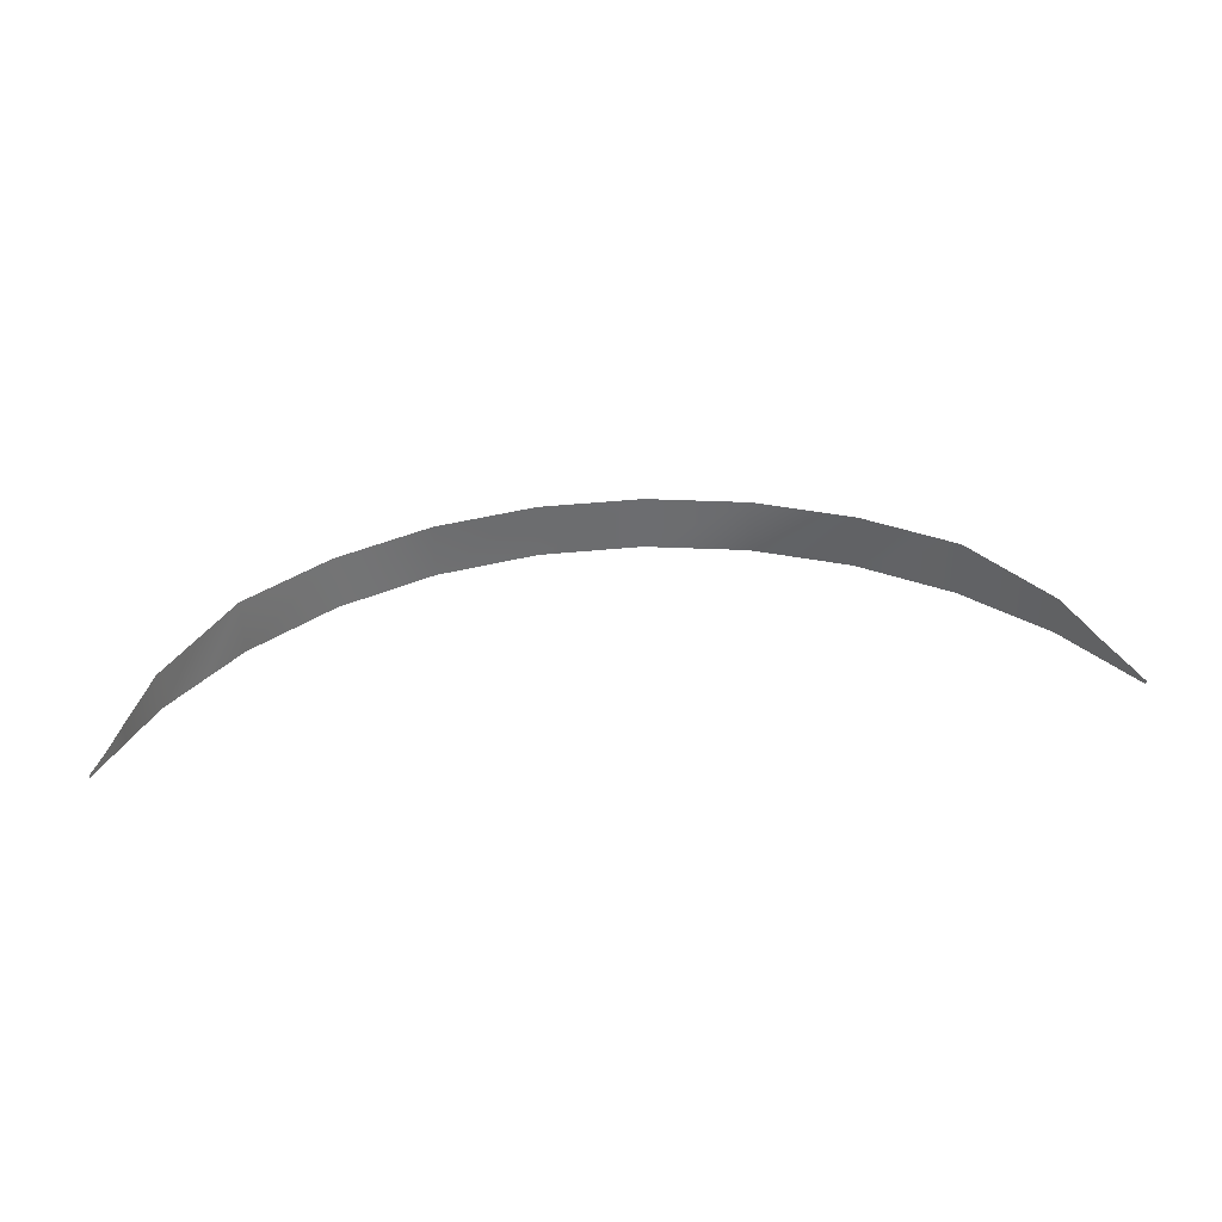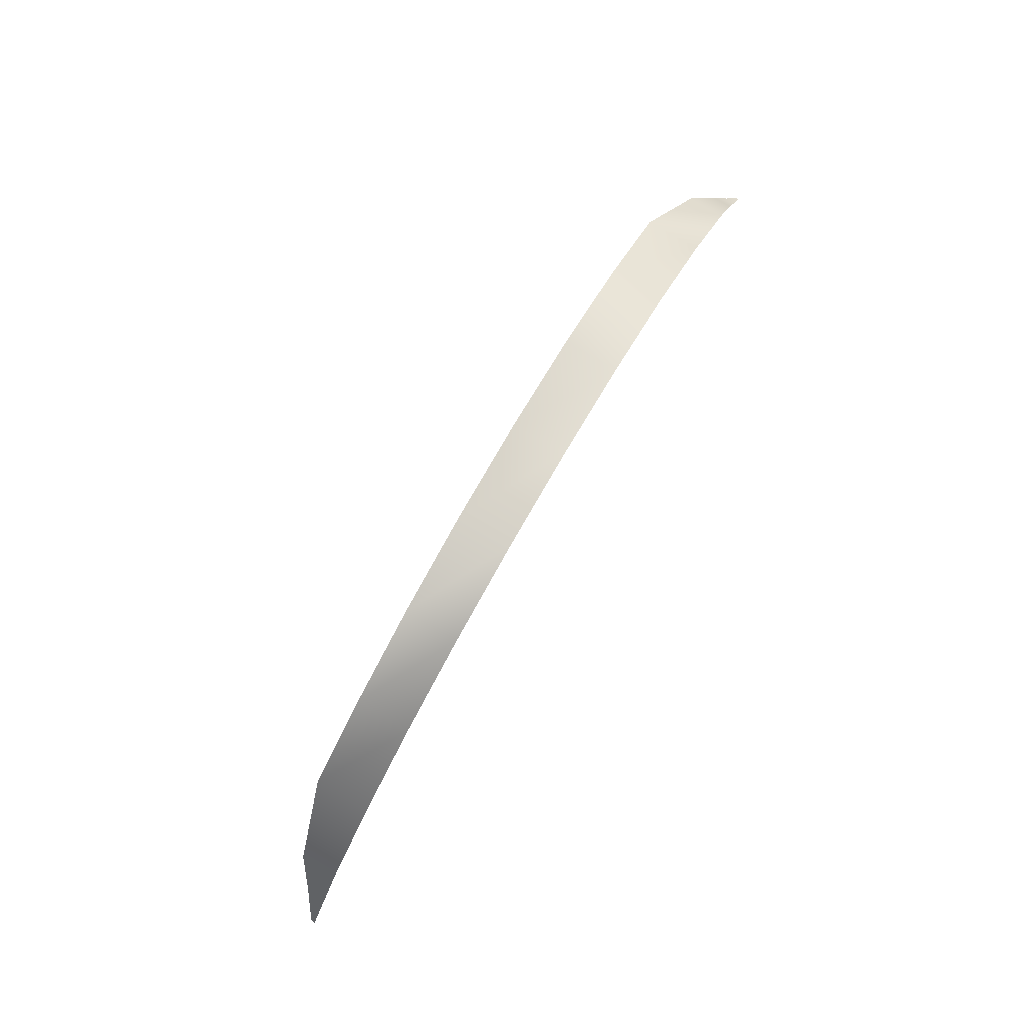
<metadata>
{"format":"obj","ext":"obj","renderer":"f3d","projection":"perspective","resolution":1024,"background":"white","views":[{"elev":36.4,"azim":-8.0,"up":"+Z"},{"elev":79.4,"azim":120.1,"up":"+Y"}]}
</metadata>
<code>
g background_2_military_1_mountains
v 232.4 35.6 20.94
v 232.4 35.6 0.0001162
v 191.8 76.25 8.968e-05
v 191.8 76.25 31.02
v 144.2 108.2 6.522e-05
v 144.2 108.2 31.02
v 91.26 130.3 4.379e-05
v 91.26 130.3 31.02
v 35.09 141.6 2.62e-05
v 35.09 141.6 31.02
v -22.16 141.7 1.312e-05
v -22.16 141.7 31.02
v -78.29 130.6 5.074e-06
v -78.29 130.6 31.02
v -131.1 108.7 2.355e-06
v -131.1 108.7 31.02
v -178.7 76.93 5.071e-06
v -178.7 76.93 31.02
v -198.9 56.68 9.095e-06
v -198.9 56.68 25.98
v -219.1 36.43 1.312e-05
v -219.1 36.43 20.94
v -235 12.61 1.965e-05
v -235 12.61 10.95
v -242.9 0.6927 2.292e-05
v -242.9 0.6927 5.481
v -250.8 -11.22 2.619e-05
v -250.8 -11.22 1.633
v 248.3 11.72 11.04
v 248.3 11.72 0.00013
v 256.3 -0.2261 6.667
v 256.3 -0.2261 0.0001369
v 264.3 -12.17 2.078
v 264.3 -12.17 0.0001438
g background_2_military_1_mountains_0
f 3 2 1
f 4 3 1
f 5 3 4
f 6 5 4
f 7 5 6
f 8 7 6
f 9 7 8
f 10 9 8
f 11 9 10
f 12 11 10
f 13 11 12
f 14 13 12
f 15 13 14
f 16 15 14
f 17 15 16
f 18 17 16
f 19 17 18
f 20 19 18
f 21 19 20
f 22 21 20
f 23 21 22
f 24 23 22
f 25 23 24
f 26 25 24
f 27 25 26
f 28 27 26
f 2 30 29
f 1 2 29
f 29 30 31
f 30 32 31
f 31 32 33
f 32 34 33

</code>
